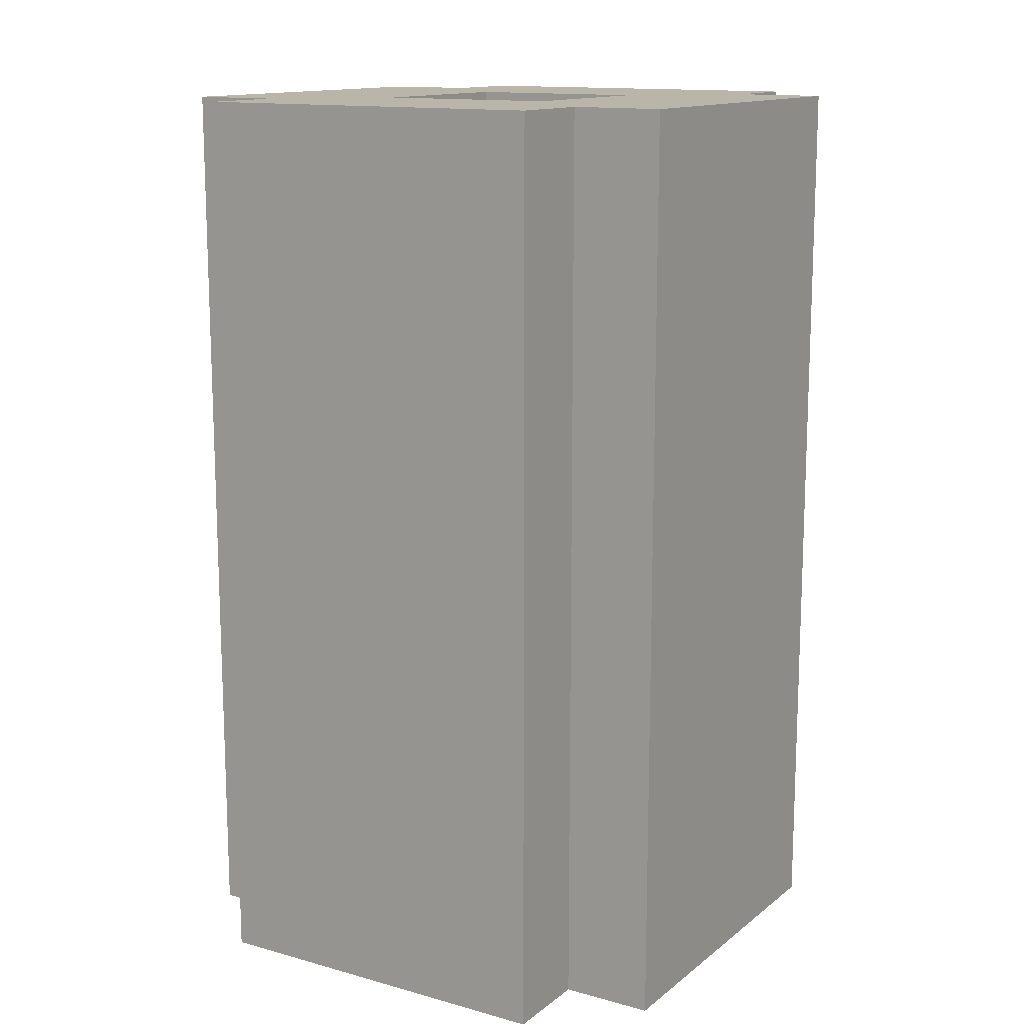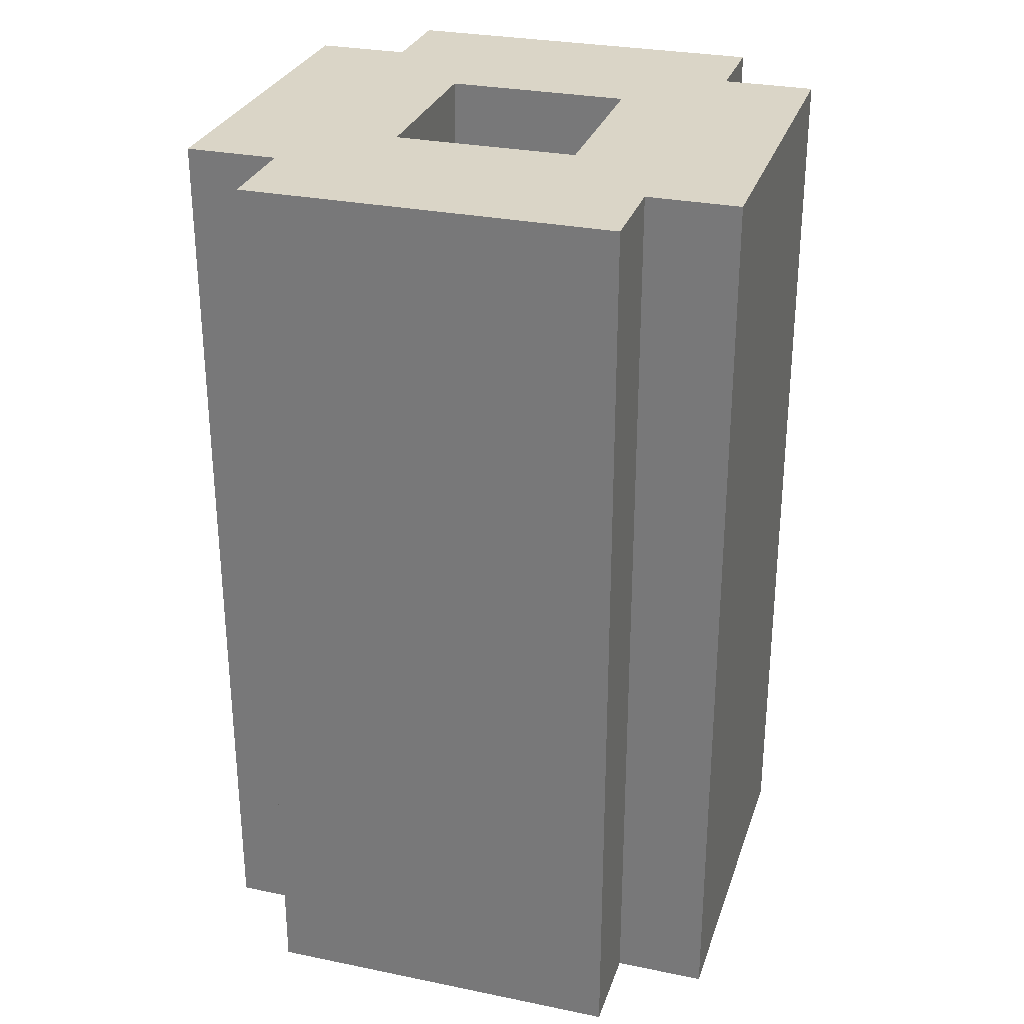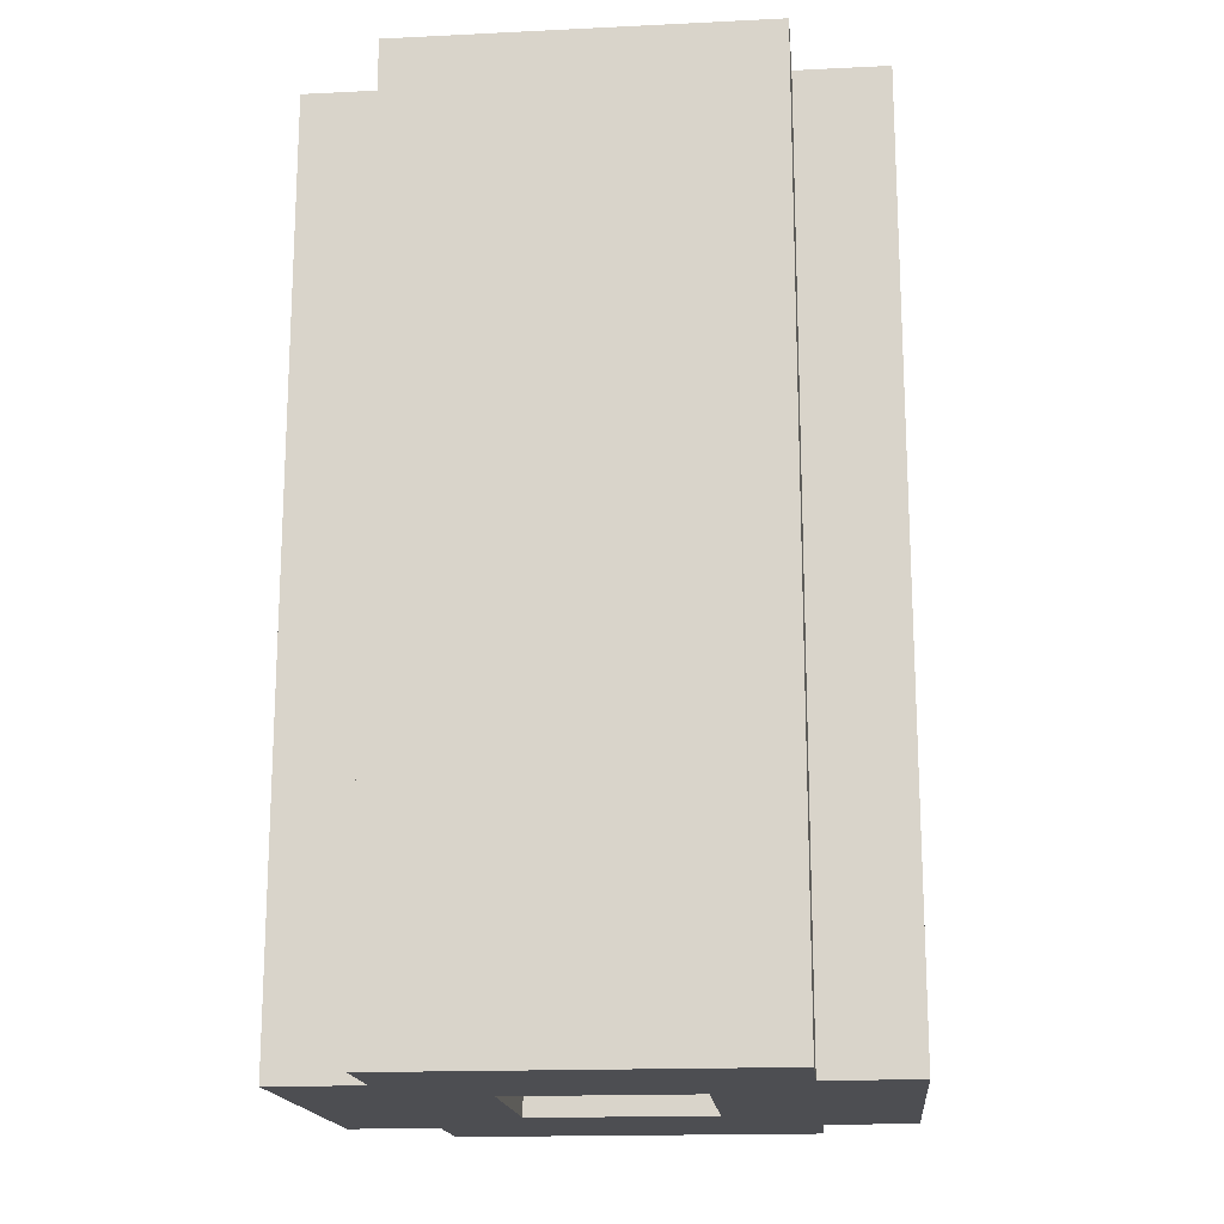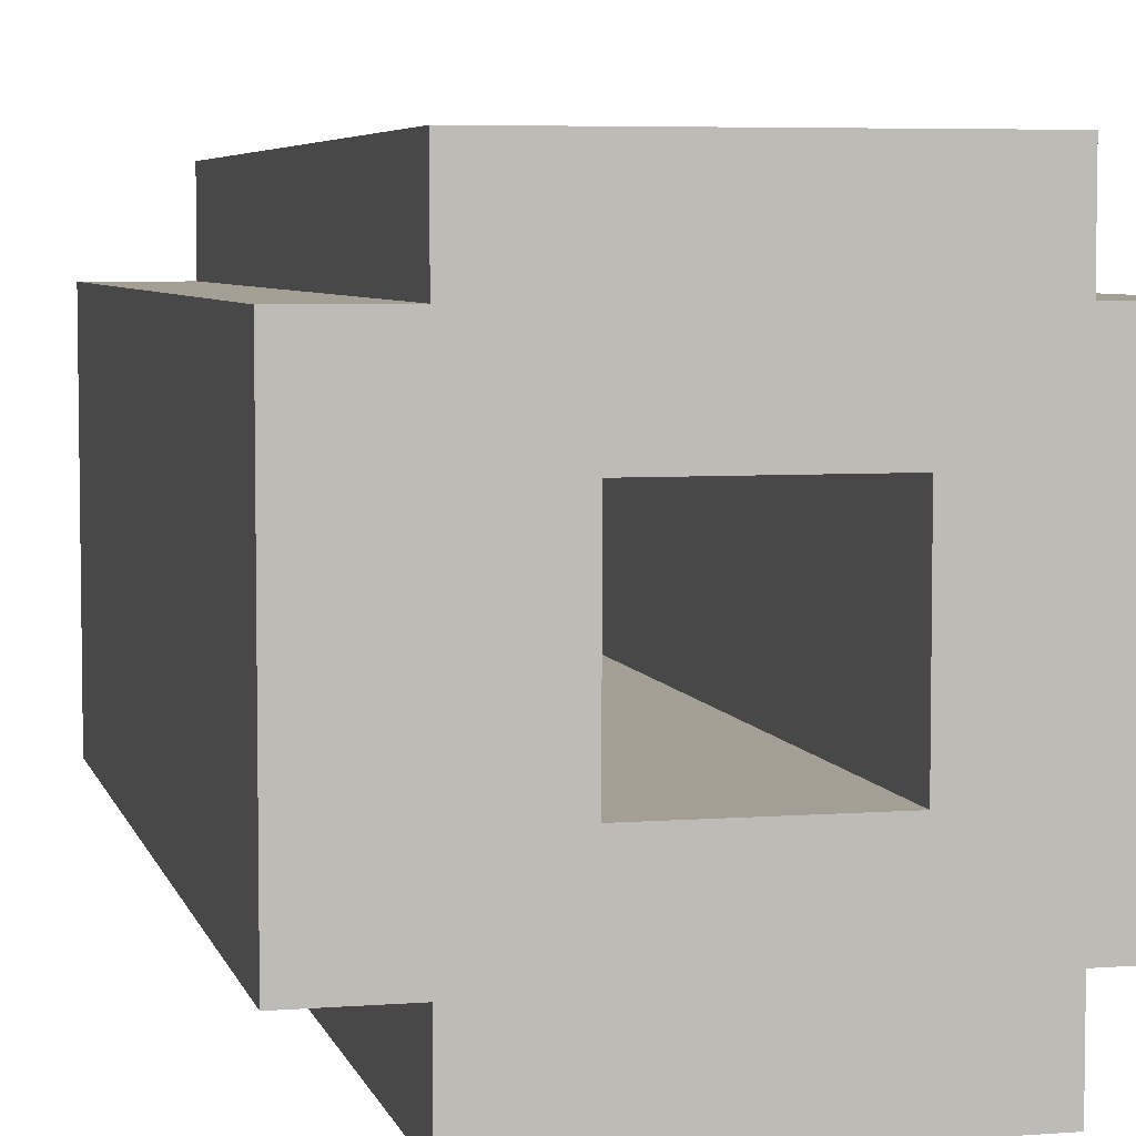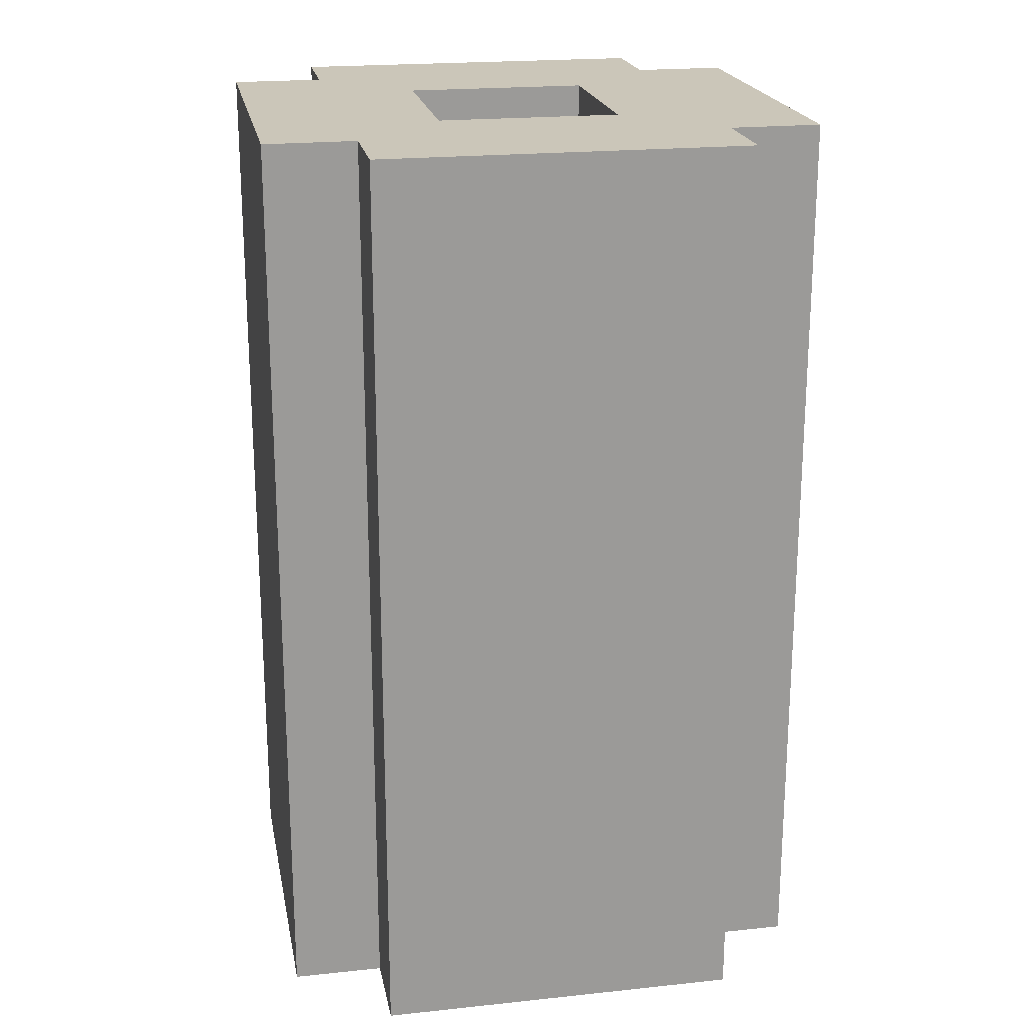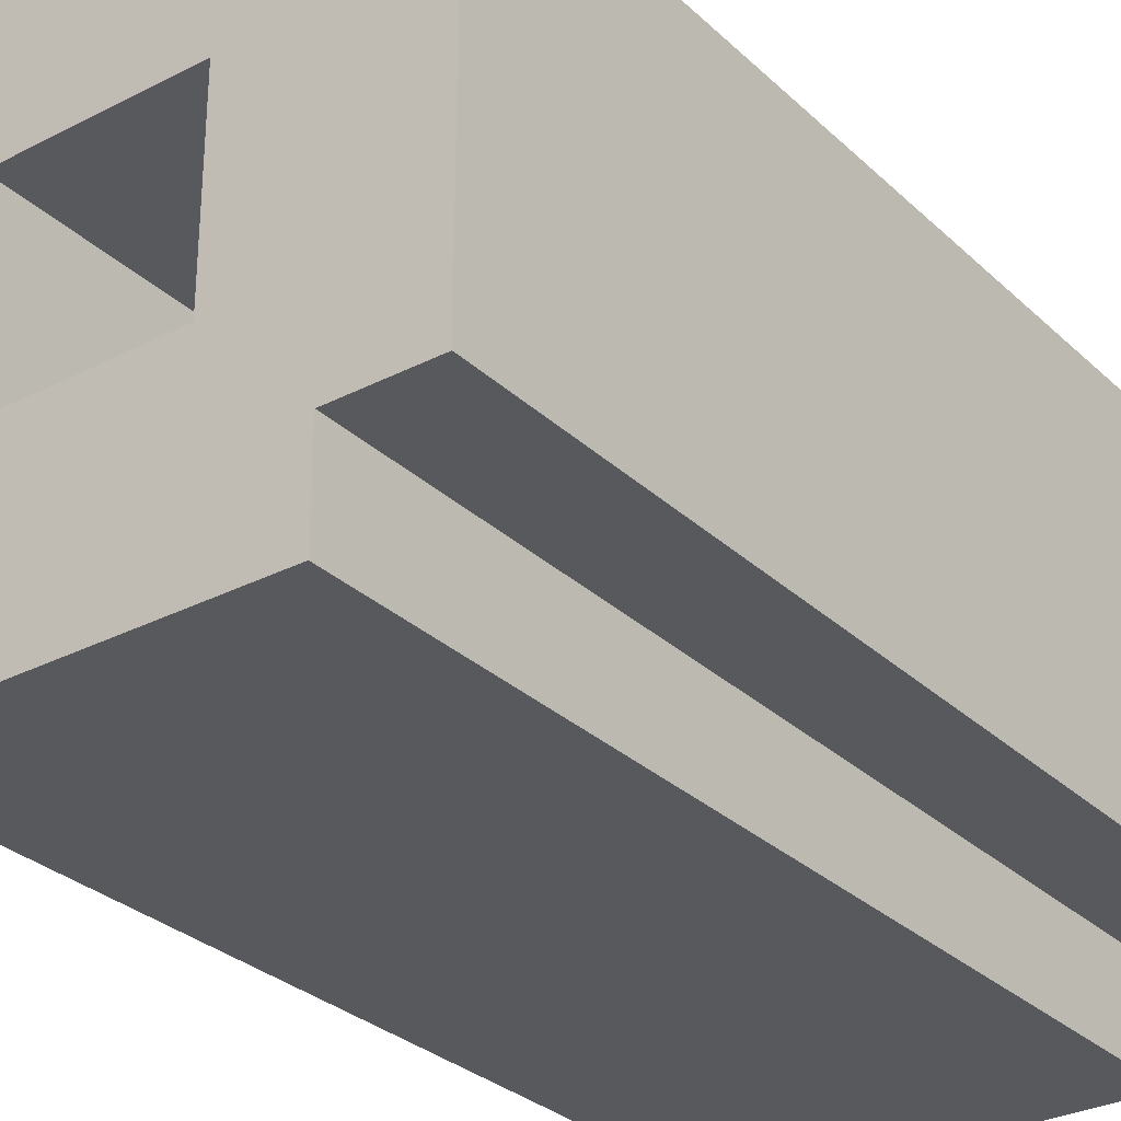
<metadata>
{"format":"obj","ext":"obj","renderer":"f3d","projection":"perspective","resolution":1024,"background":"white","views":[{"elev":13.6,"azim":31.7,"up":"+Y"},{"elev":29.0,"azim":16.9,"up":"+Y"},{"elev":-17.2,"azim":-174.5,"up":"+Y"},{"elev":5.4,"azim":-13.5,"up":"+Z"},{"elev":20.9,"azim":169.3,"up":"+Y"},{"elev":-30.0,"azim":36.9,"up":"+Z"}]}
</metadata>
<code>
g wires_bundle
v -3 0 2
v -3 0 1
v -3 0 -0
v -3 0 -1
v -3 0 -2
v -3 4 2
v -3 4 1
v -3 4 -0
v -3 4 -1
v -3 4 -2
v -3 6 2
v -3 6 1
v -3 6 -0
v -3 6 -1
v -3 6 -2
v -3 10 2
v -3 10 1
v -3 10 -0
v -3 10 -1
v -3 10 -2
v -2 0 3
v -2 0 2
v -2 0 -2
v -2 0 -3
v -2 4 3
v -2 4 2
v -2 4 -2
v -2 4 -3
v -2 6 3
v -2 6 2
v -2 6 -2
v -2 6 -3
v -2 10 3
v -2 10 2
v -2 10 -2
v -2 10 -3
v 1 0 1
v 1 0 -1
v 1 10 1
v 1 10 -1
v -1 0 1
v -1 0 -1
v -1 10 1
v -1 10 -1
v 2 0 3
v 2 0 2
v 2 0 -2
v 2 0 -3
v 2 4 3
v 2 4 2
v 2 4 -2
v 2 4 -3
v 2 6 3
v 2 6 2
v 2 6 -2
v 2 6 -3
v 2 10 3
v 2 10 2
v 2 10 -2
v 2 10 -3
v 3 0 2
v 3 0 1
v 3 0 -0
v 3 0 -1
v 3 0 -2
v 3 4 2
v 3 4 1
v 3 4 -0
v 3 4 -1
v 3 4 -2
v 3 6 2
v 3 6 1
v 3 6 -0
v 3 6 -1
v 3 6 -2
v 3 10 2
v 3 10 1
v 3 10 -0
v 3 10 -1
v 3 10 -2
v -2 0 3
v -2 4 3
v -2 6 3
v -2 10 3
v -1 0 3
v -1 4 3
v -1 6 3
v -1 10 3
v 0 0 3
v 0 4 3
v 0 6 3
v 0 10 3
v 1 0 3
v 1 4 3
v 1 6 3
v 1 10 3
v 2 0 3
v 2 4 3
v 2 6 3
v 2 10 3
v -3 0 2
v -3 4 2
v -3 6 2
v -3 10 2
v -2 0 2
v -2 4 2
v -2 6 2
v -2 10 2
v 2 0 2
v 2 4 2
v 2 6 2
v 2 10 2
v 3 0 2
v 3 4 2
v 3 6 2
v 3 10 2
v -1 0 -1
v -1 10 -1
v 1 0 -1
v 1 10 -1
v -1 0 1
v -1 10 1
v 1 0 1
v 1 10 1
v -3 0 -2
v -3 4 -2
v -3 6 -2
v -3 10 -2
v -2 0 -2
v -2 4 -2
v -2 6 -2
v -2 10 -2
v 2 0 -2
v 2 4 -2
v 2 6 -2
v 2 10 -2
v 3 0 -2
v 3 4 -2
v 3 6 -2
v 3 10 -2
v -2 0 -3
v -2 4 -3
v -2 6 -3
v -2 10 -3
v -1 0 -3
v -1 4 -3
v -1 6 -3
v -1 10 -3
v 0 0 -3
v 0 4 -3
v 0 6 -3
v 0 10 -3
v 1 0 -3
v 1 4 -3
v 1 6 -3
v 1 10 -3
v 2 0 -3
v 2 4 -3
v 2 6 -3
v 2 10 -3
v -2 0 3
v -1 0 3
v 0 0 3
v 1 0 3
v 2 0 3
v -3 0 2
v -2 0 2
v -1 0 2
v 0 0 2
v 1 0 2
v 2 0 2
v 3 0 2
v -3 0 1
v -2 0 1
v -1 0 1
v 1 0 1
v 2 0 1
v 3 0 1
v -3 0 -0
v -2 0 -0
v 2 0 -0
v 3 0 -0
v -3 0 -1
v -2 0 -1
v -1 0 -1
v 1 0 -1
v 2 0 -1
v 3 0 -1
v -3 0 -2
v -2 0 -2
v -1 0 -2
v 0 0 -2
v 1 0 -2
v 2 0 -2
v 3 0 -2
v -2 0 -3
v -1 0 -3
v 0 0 -3
v 1 0 -3
v 2 0 -3
v -2 10 3
v -1 10 3
v 0 10 3
v 1 10 3
v 2 10 3
v -3 10 2
v -2 10 2
v -1 10 2
v 0 10 2
v 1 10 2
v 2 10 2
v 3 10 2
v -3 10 1
v -2 10 1
v -1 10 1
v 1 10 1
v 2 10 1
v 3 10 1
v -3 10 -0
v -2 10 -0
v 2 10 -0
v 3 10 -0
v -3 10 -1
v -2 10 -1
v -1 10 -1
v 1 10 -1
v 2 10 -1
v 3 10 -1
v -3 10 -2
v -2 10 -2
v -1 10 -2
v 0 10 -2
v 1 10 -2
v 2 10 -2
v 3 10 -2
v -2 10 -3
v -1 10 -3
v 0 10 -3
v 1 10 -3
v 2 10 -3
f 6 2 1
f 7 3 2
f 7 2 6
f 8 4 3
f 8 3 7
f 9 5 4
f 9 4 8
f 10 5 9
f 11 8 7
f 11 7 6
f 11 10 9
f 11 9 8
f 12 10 11
f 13 10 12
f 14 10 13
f 15 10 14
f 16 12 11
f 17 13 12
f 17 12 16
f 18 14 13
f 18 13 17
f 19 15 14
f 19 14 18
f 20 15 19
f 25 22 21
f 26 22 25
f 27 24 23
f 28 24 27
f 29 26 25
f 30 26 29
f 31 28 27
f 32 28 31
f 33 30 29
f 34 30 33
f 35 32 31
f 36 32 35
f 39 38 37
f 40 38 39
f 41 42 43
f 43 42 44
f 45 46 49
f 49 46 50
f 47 48 51
f 51 48 52
f 49 50 53
f 53 50 54
f 51 52 55
f 55 52 56
f 53 54 57
f 57 54 58
f 55 56 59
f 59 56 60
f 61 62 66
f 62 63 67
f 66 62 67
f 63 64 68
f 67 63 68
f 64 65 69
f 68 64 69
f 69 65 70
f 67 68 71
f 66 67 71
f 69 70 71
f 68 69 71
f 71 70 72
f 72 70 73
f 73 70 74
f 74 70 75
f 71 72 76
f 72 73 77
f 76 72 77
f 73 74 78
f 77 73 78
f 74 75 79
f 78 74 79
f 79 75 80
f 85 82 81
f 86 83 82
f 86 82 85
f 87 84 83
f 87 83 86
f 88 84 87
f 89 86 85
f 90 87 86
f 90 86 89
f 91 88 87
f 91 87 90
f 92 88 91
f 93 90 89
f 94 91 90
f 94 90 93
f 95 92 91
f 95 91 94
f 96 92 95
f 97 94 93
f 98 95 94
f 98 94 97
f 99 96 95
f 99 95 98
f 100 96 99
f 105 102 101
f 106 103 102
f 106 102 105
f 107 104 103
f 107 103 106
f 108 104 107
f 113 110 109
f 114 111 110
f 114 110 113
f 115 112 111
f 115 111 114
f 116 112 115
f 119 118 117
f 120 118 119
f 121 122 123
f 123 122 124
f 125 126 129
f 126 127 130
f 129 126 130
f 127 128 131
f 130 127 131
f 131 128 132
f 133 134 137
f 134 135 138
f 137 134 138
f 135 136 139
f 138 135 139
f 139 136 140
f 141 142 145
f 142 143 146
f 145 142 146
f 143 144 147
f 146 143 147
f 147 144 148
f 145 146 149
f 146 147 150
f 149 146 150
f 147 148 151
f 150 147 151
f 151 148 152
f 149 150 153
f 150 151 154
f 153 150 154
f 151 152 155
f 154 151 155
f 155 152 156
f 153 154 157
f 154 155 158
f 157 154 158
f 155 156 159
f 158 155 159
f 159 156 160
f 167 162 161
f 168 163 162
f 168 162 167
f 169 164 163
f 169 163 168
f 170 165 164
f 170 164 169
f 171 165 170
f 173 169 168
f 173 167 166
f 173 171 170
f 173 170 169
f 173 168 167
f 174 171 173
f 175 171 174
f 176 171 175
f 177 172 171
f 177 171 176
f 178 172 177
f 179 174 173
f 180 175 174
f 180 174 179
f 181 178 177
f 181 177 176
f 182 178 181
f 183 180 179
f 184 175 180
f 184 180 183
f 185 175 184
f 186 181 176
f 186 182 181
f 187 182 186
f 188 182 187
f 189 184 183
f 190 185 184
f 190 184 189
f 190 186 185
f 190 187 186
f 191 187 190
f 192 187 191
f 193 187 192
f 194 188 187
f 194 187 193
f 195 188 194
f 196 191 190
f 197 192 191
f 197 191 196
f 198 193 192
f 198 192 197
f 199 194 193
f 199 193 198
f 200 194 199
f 201 202 207
f 202 203 208
f 207 202 208
f 203 204 209
f 208 203 209
f 204 205 210
f 209 204 210
f 210 205 211
f 208 209 213
f 206 207 213
f 210 211 213
f 209 210 213
f 207 208 213
f 213 211 214
f 214 211 215
f 215 211 216
f 211 212 217
f 216 211 217
f 217 212 218
f 213 214 219
f 214 215 220
f 219 214 220
f 217 218 221
f 216 217 221
f 221 218 222
f 219 220 223
f 220 215 224
f 223 220 224
f 224 215 225
f 216 221 226
f 221 222 226
f 226 222 227
f 227 222 228
f 223 224 229
f 224 225 230
f 229 224 230
f 225 226 230
f 226 227 230
f 230 227 231
f 231 227 232
f 232 227 233
f 227 228 234
f 233 227 234
f 234 228 235
f 230 231 236
f 231 232 237
f 236 231 237
f 232 233 238
f 237 232 238
f 233 234 239
f 238 233 239
f 239 234 240

</code>
